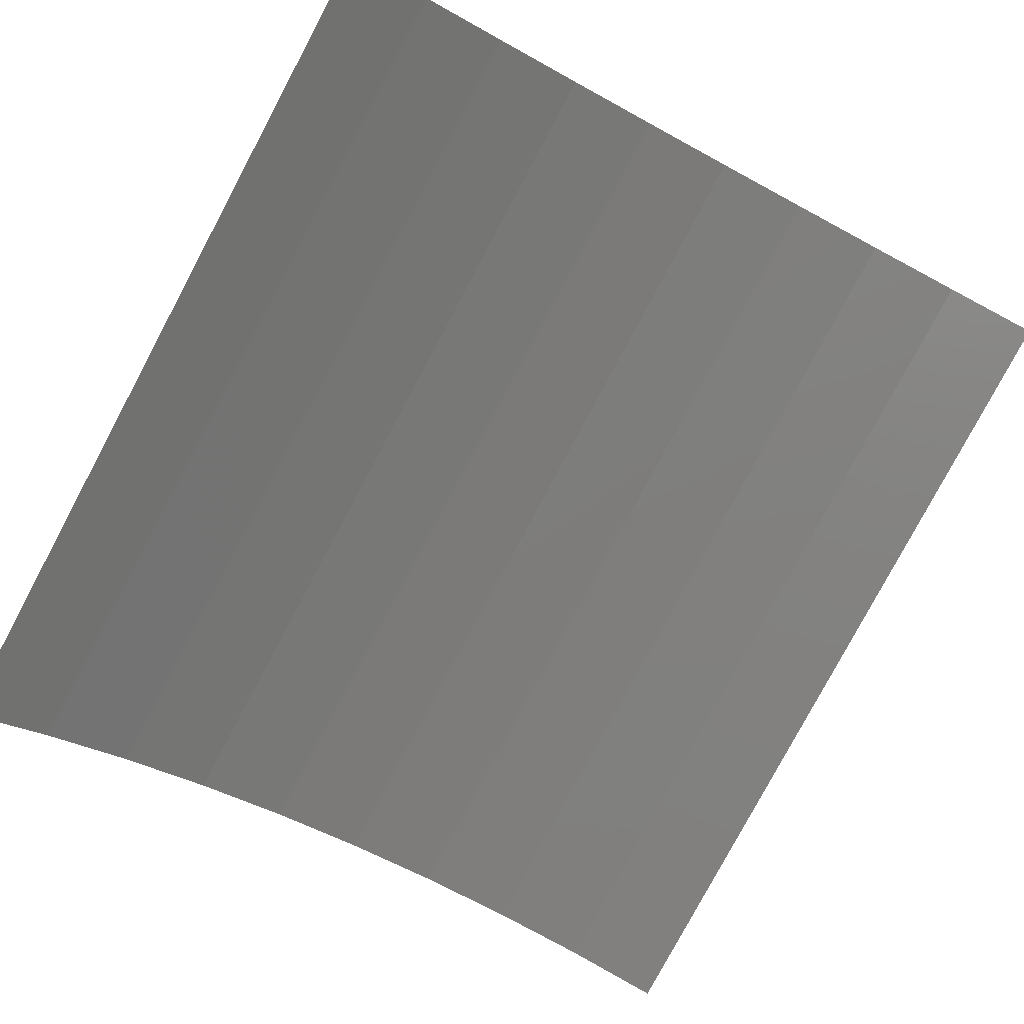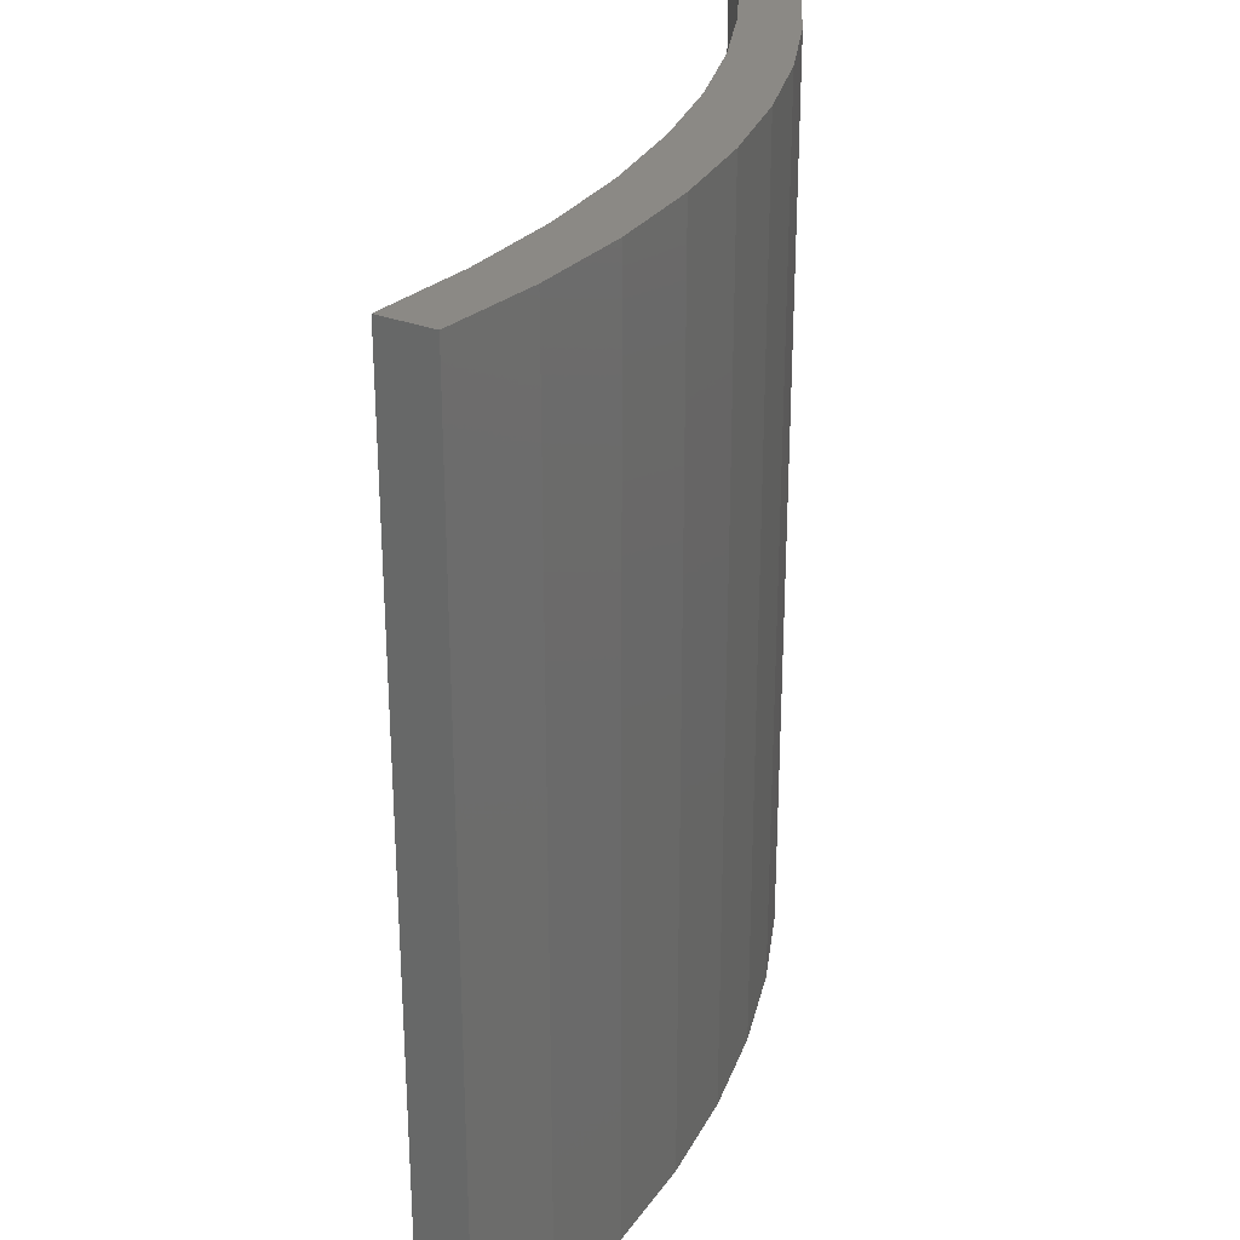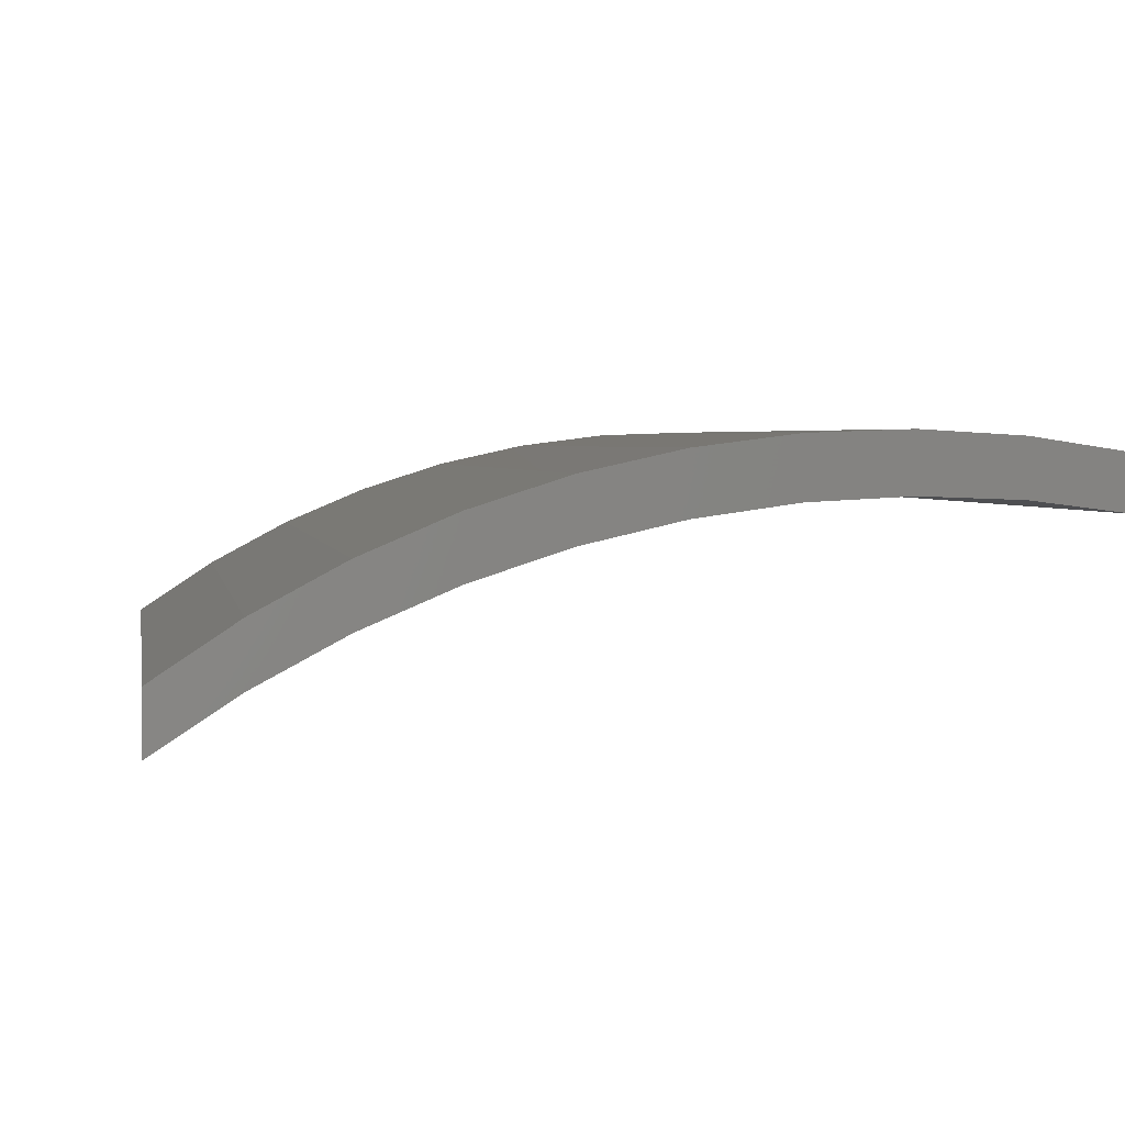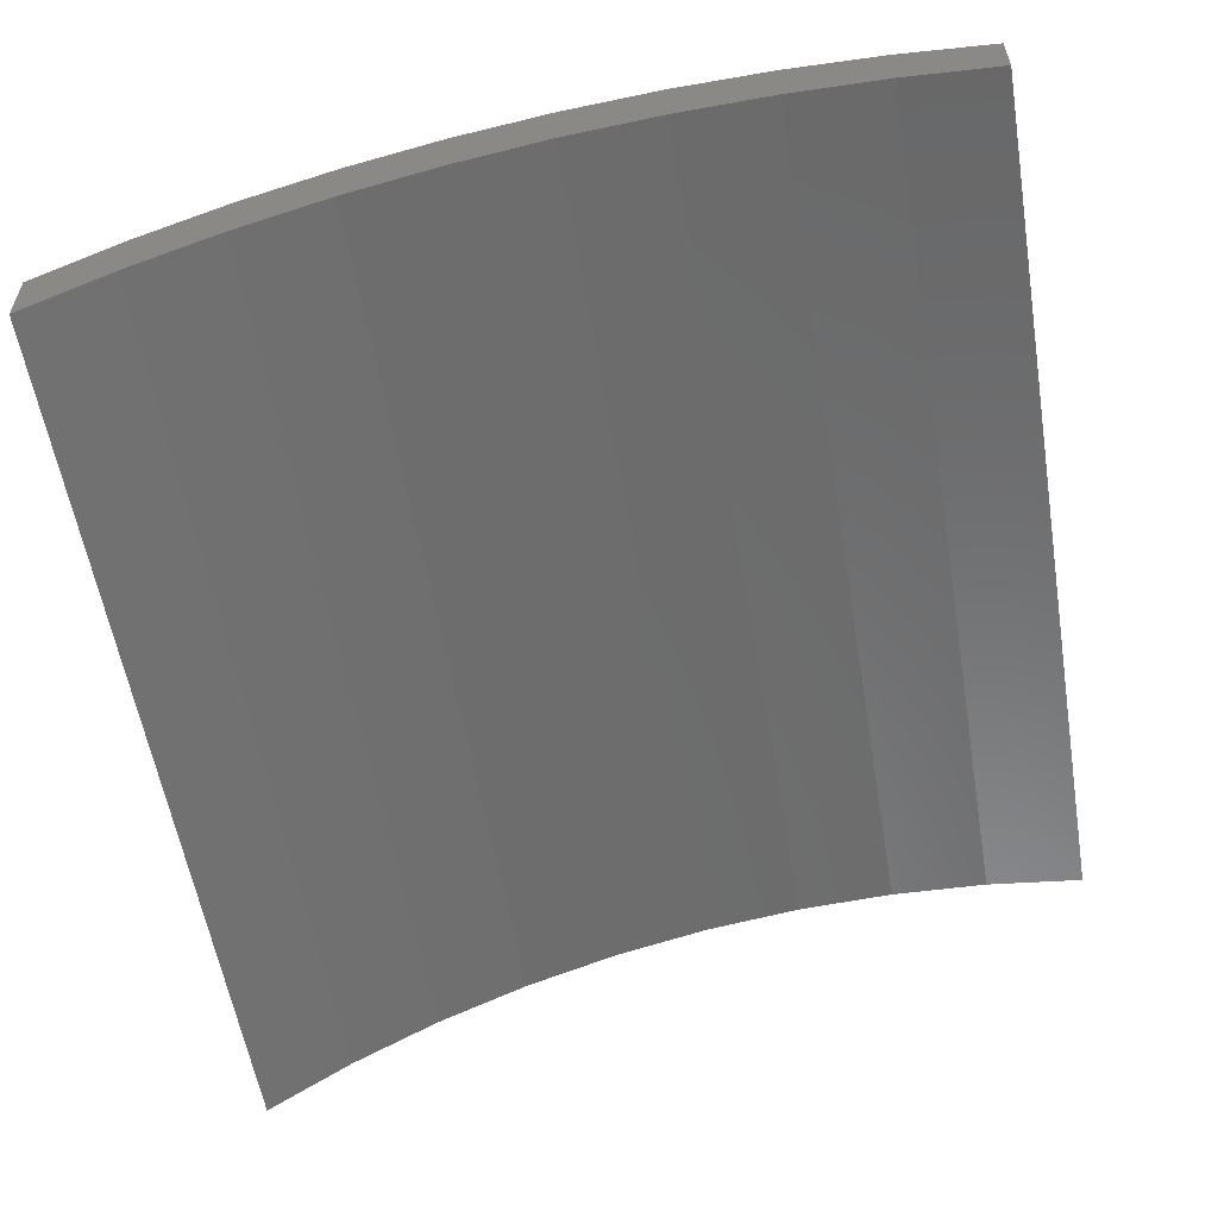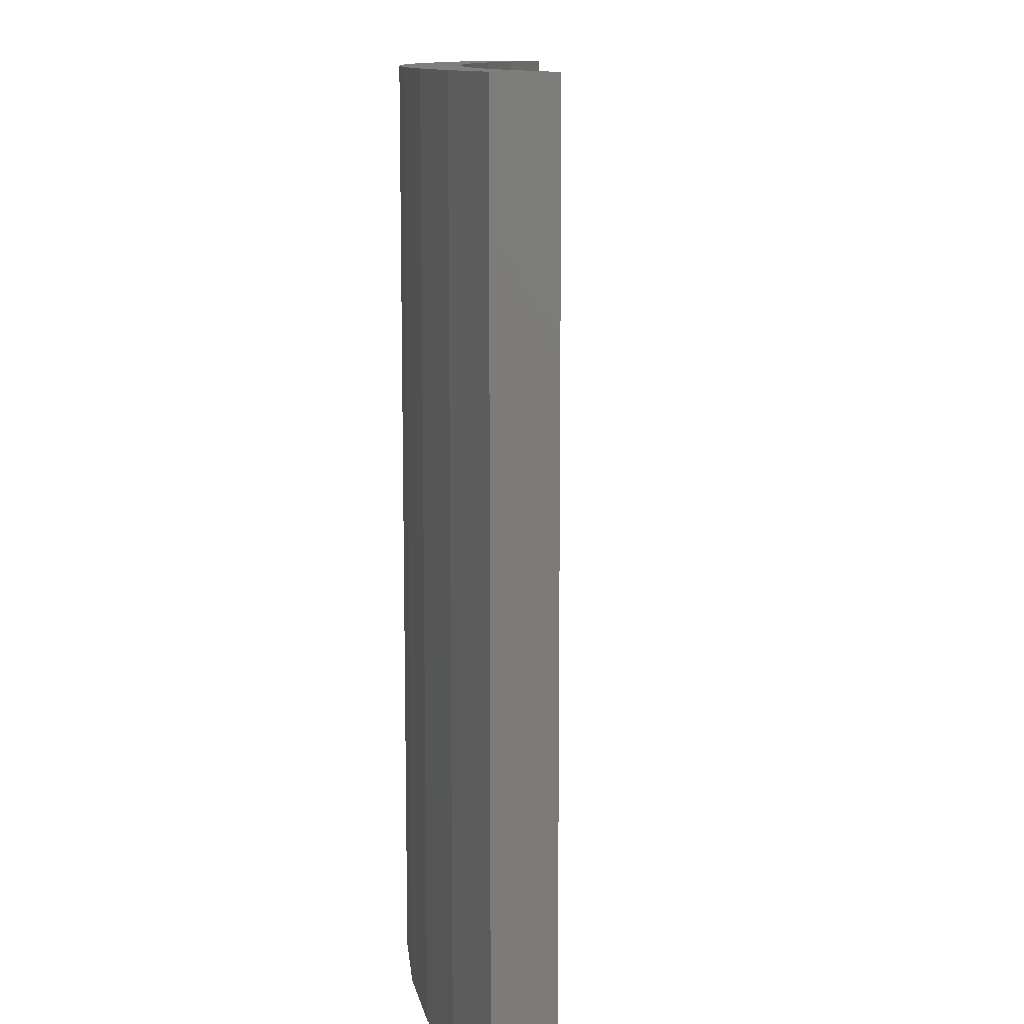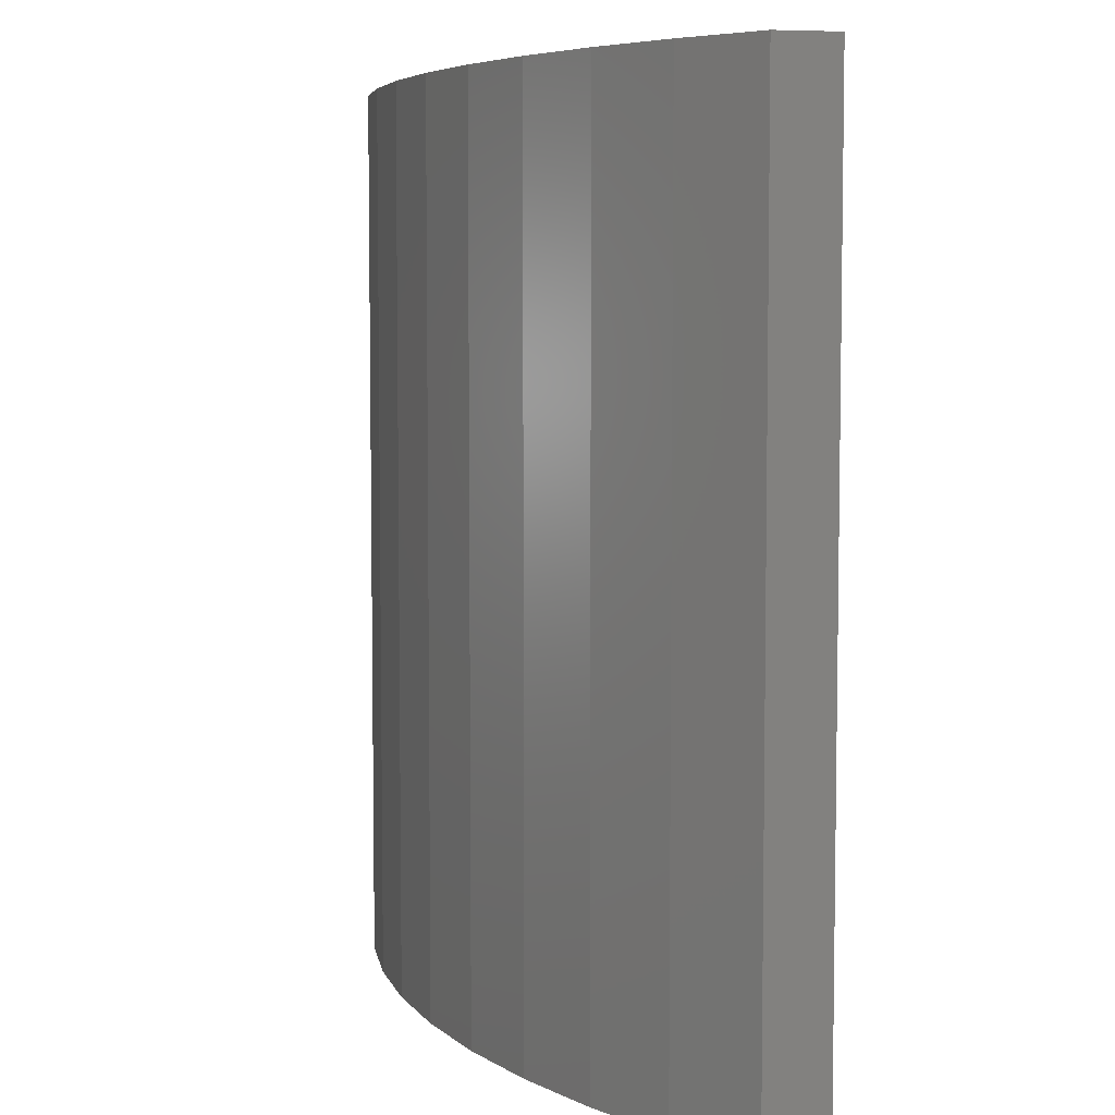
<metadata>
{"format":"stl","ext":"stl","renderer":"f3d","projection":"perspective","resolution":1024,"background":"white","views":[{"elev":-79.8,"azim":-28.1,"up":"+Y"},{"elev":29.2,"azim":120.3,"up":"+Z"},{"elev":2.9,"azim":-10.0,"up":"+Y"},{"elev":-57.3,"azim":9.5,"up":"+Y"},{"elev":11.3,"azim":-77.6,"up":"+Z"},{"elev":5.9,"azim":-102.5,"up":"+Z"}]}
</metadata>
<code>
# stl→obj: 40 verts, 76 faces
v 141.4 -13.42 150
v 125 -20.15 150
v 141.4 -22.24 150
v 108.5 -19.51 150
v 91.97 -10.55 150
v 125 -10.95 150
v 108.5 -9.988 150
v 75.54 -12.63 150
v 59.38 -16.2 150
v 91.93 -20.33 150
v 43.62 -21.24 150
v 75.55 -22.6 150
v 28.38 -27.71 150
v 59.42 -26.3 150
v 43.69 -31.4 150
v 13.8 -35.54 150
v 28.46 -37.87 150
v 13.86 -45.65 150
v 1.687e-10 -44.68 150
v 0 -54.68 150
v 141.4 -22.24 0
v 125 -20.15 0
v 141.4 -13.42 0
v 108.5 -19.51 0
v 108.5 -9.988 0
v 125 -10.95 0
v 91.97 -10.55 0
v 59.42 -26.3 0
v 28.38 -27.71 0
v 75.55 -22.6 0
v 43.62 -21.24 0
v 91.93 -20.33 0
v 59.38 -16.2 0
v 75.54 -12.63 0
v 28.46 -37.87 0
v 13.8 -35.54 0
v 43.69 -31.4 0
v 0 -54.68 0
v 1.687e-10 -44.68 0
v 13.86 -45.65 0
f 1 2 3
f 1 4 2
f 5 6 7
f 6 5 1
f 1 5 8
f 1 8 4
f 4 8 9
f 4 9 10
f 10 9 11
f 10 11 12
f 12 11 13
f 12 13 14
f 14 13 15
f 15 13 16
f 15 16 17
f 17 16 18
f 18 16 19
f 18 19 20
f 21 22 23
f 22 24 23
f 25 26 27
f 28 29 30
f 30 29 31
f 30 31 32
f 32 31 33
f 32 33 24
f 24 33 34
f 24 34 23
f 23 34 27
f 23 27 26
f 35 36 37
f 37 36 29
f 37 29 28
f 38 39 40
f 40 39 36
f 40 36 35
f 28 15 37
f 37 15 17
f 37 17 35
f 35 17 18
f 35 18 40
f 40 18 20
f 40 20 38
f 15 28 14
f 14 28 30
f 14 30 12
f 12 30 32
f 12 32 10
f 10 32 24
f 10 24 4
f 4 24 22
f 4 22 2
f 2 22 21
f 2 21 3
f 38 20 39
f 39 20 19
f 39 19 36
f 36 19 16
f 36 16 29
f 29 16 13
f 29 13 31
f 31 13 11
f 31 11 33
f 33 11 9
f 33 9 34
f 34 9 8
f 34 8 27
f 27 8 5
f 27 5 25
f 25 5 7
f 25 7 26
f 26 7 6
f 26 6 23
f 23 6 1
f 21 23 3
f 3 23 1

</code>
